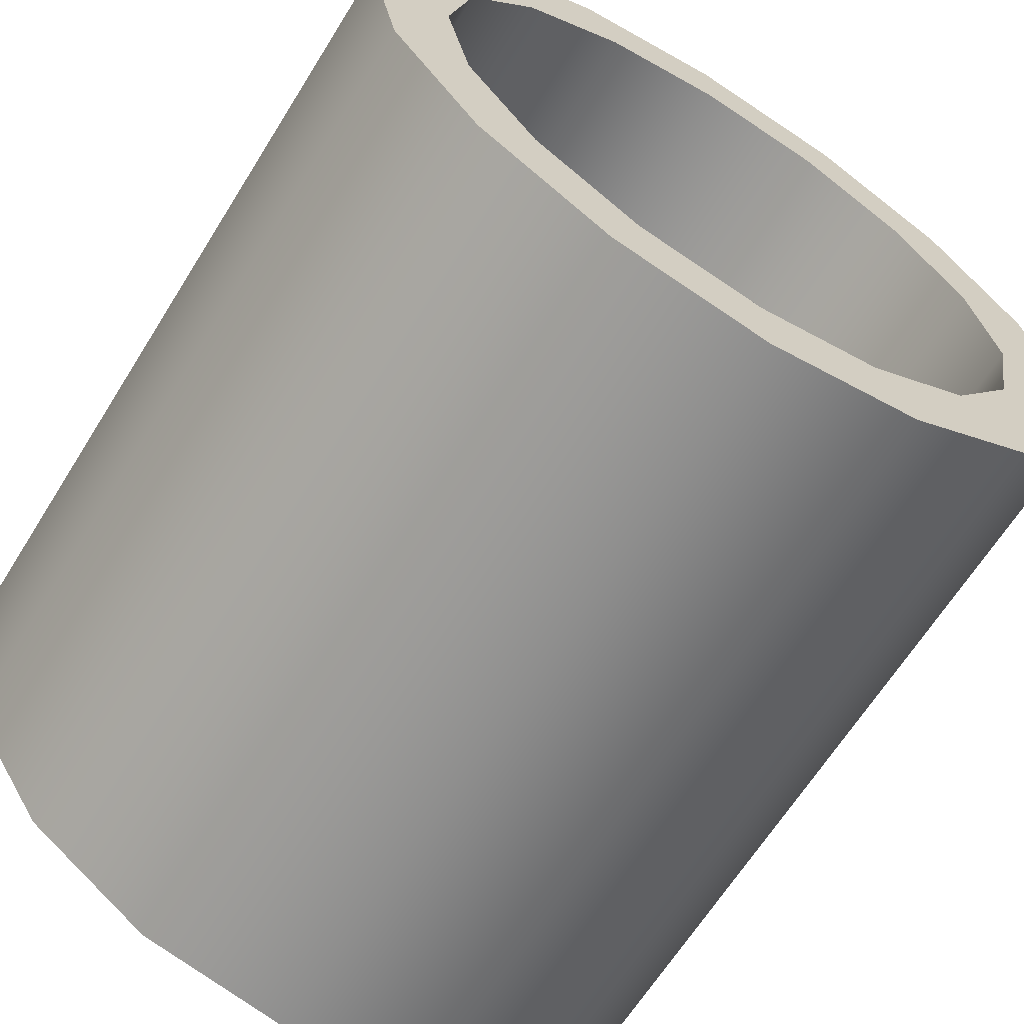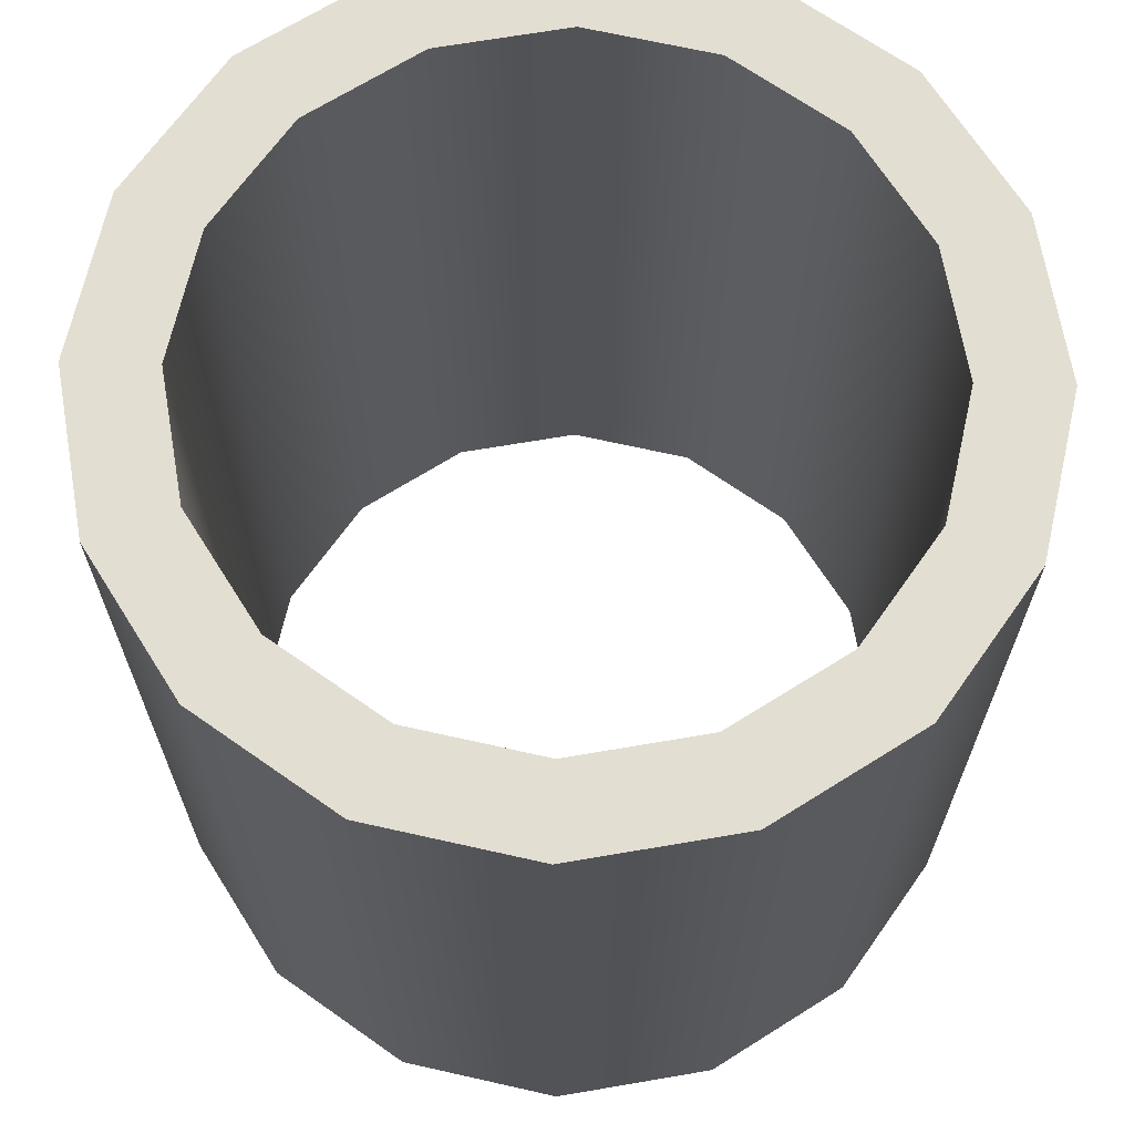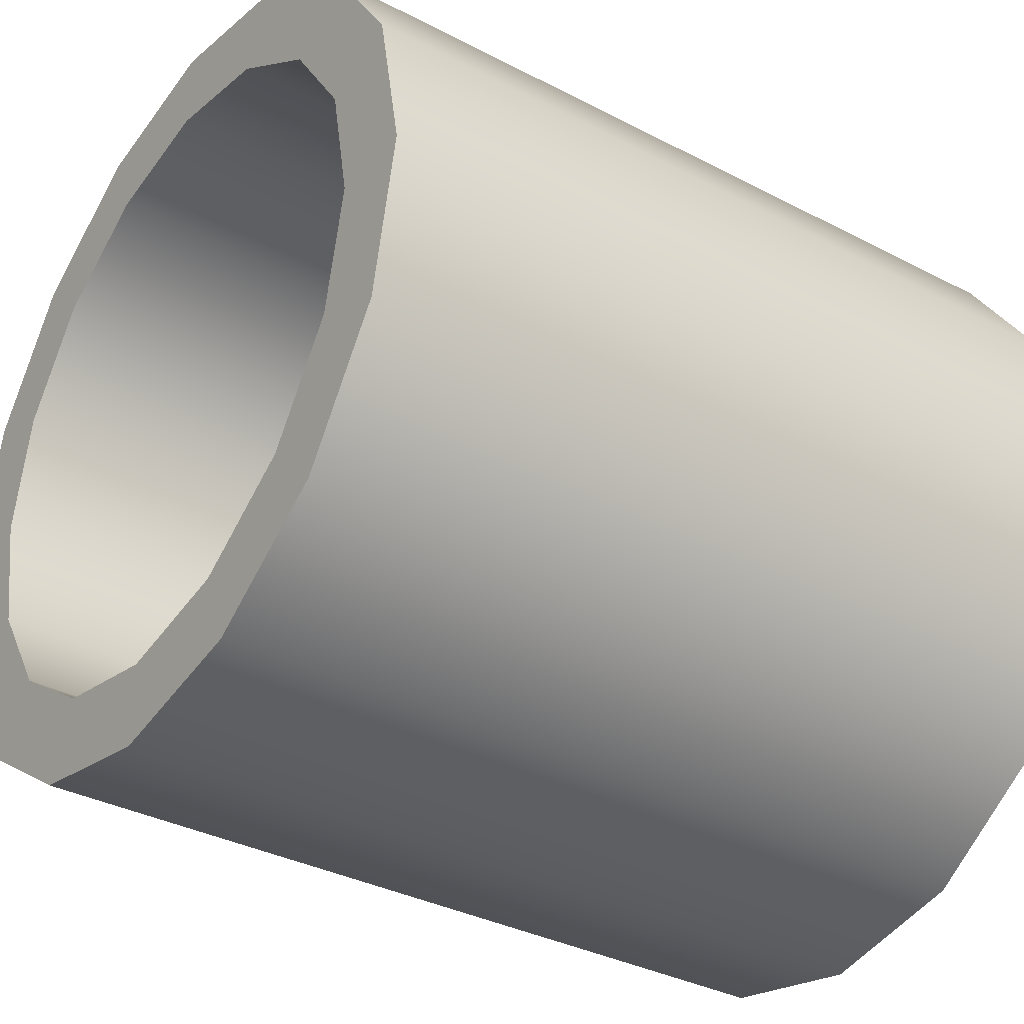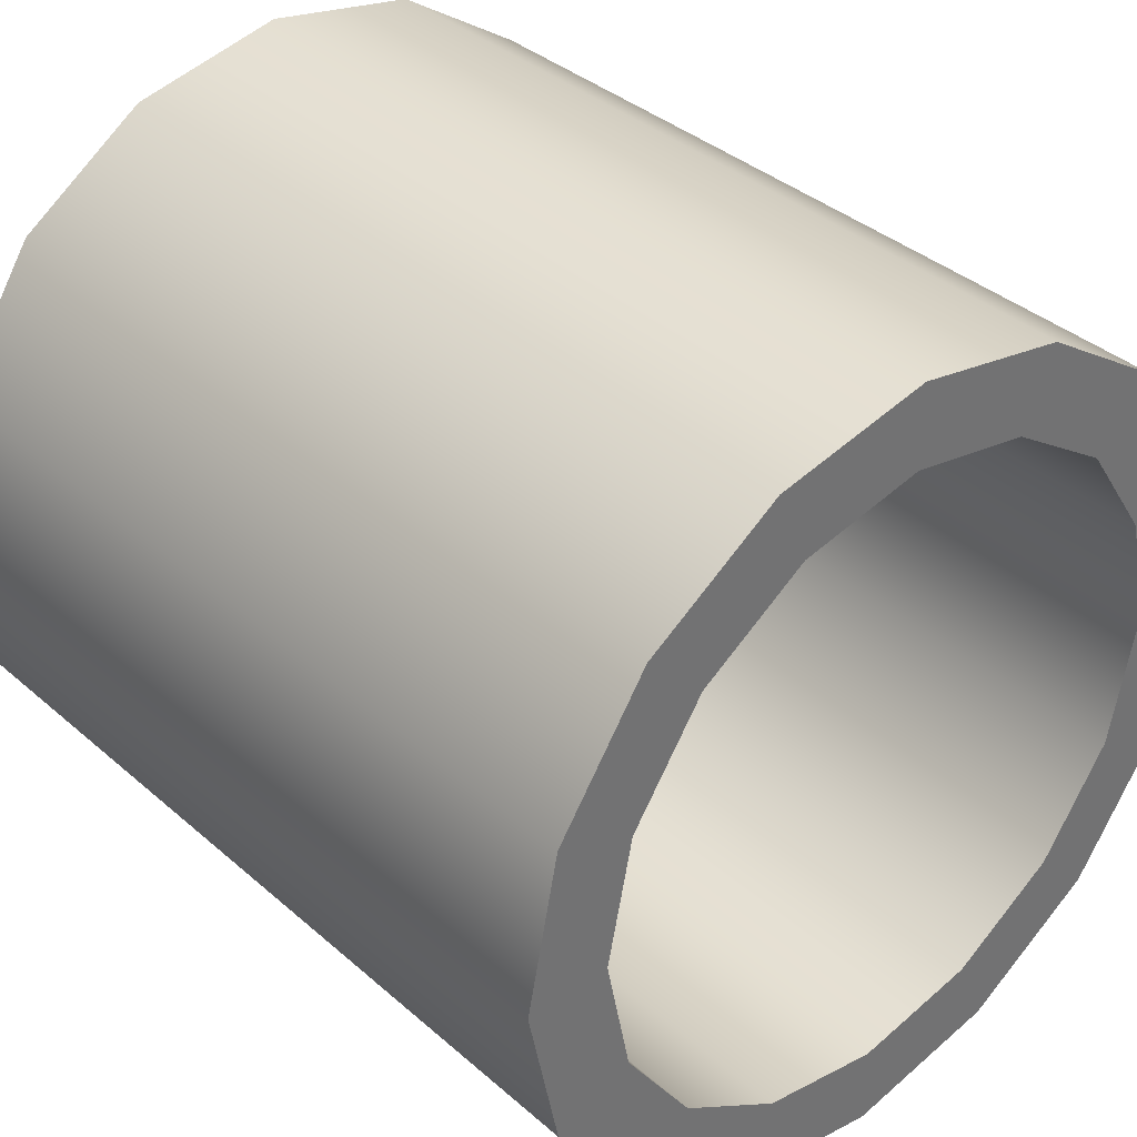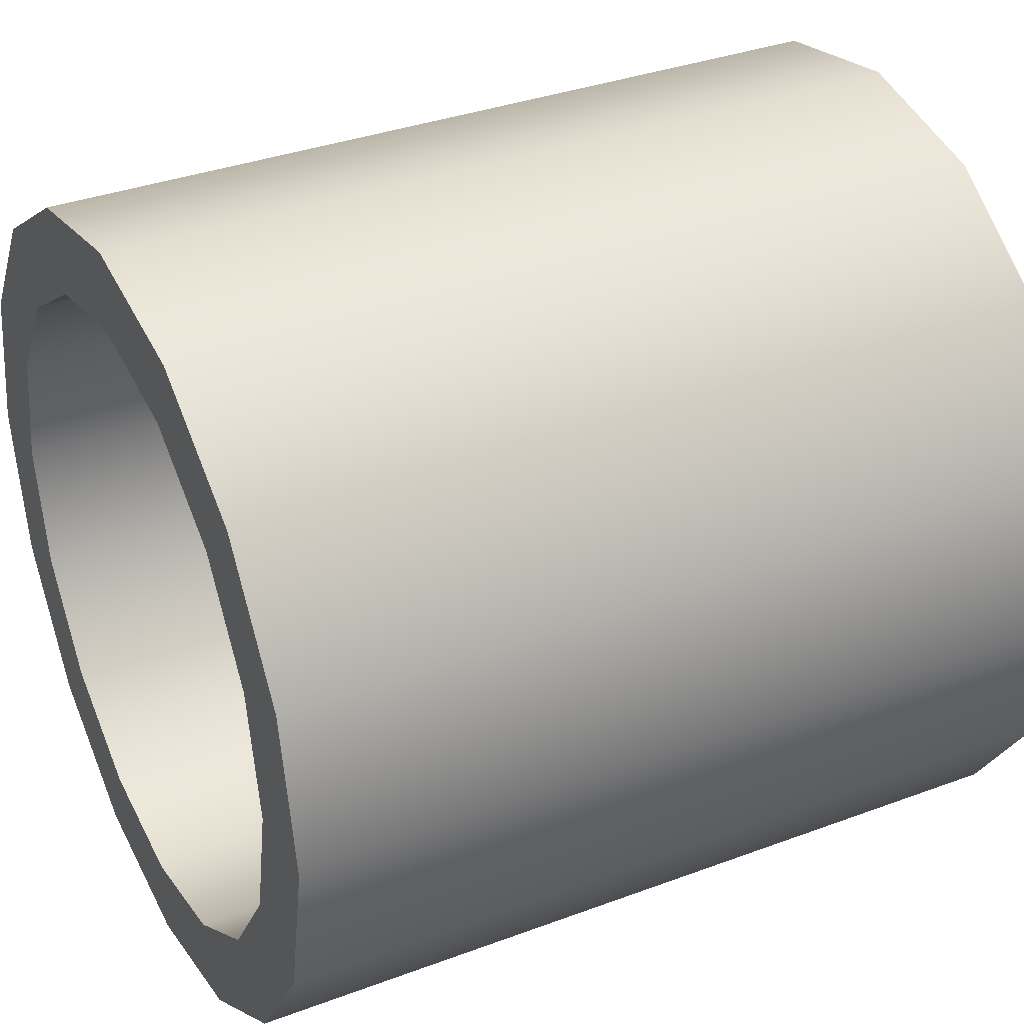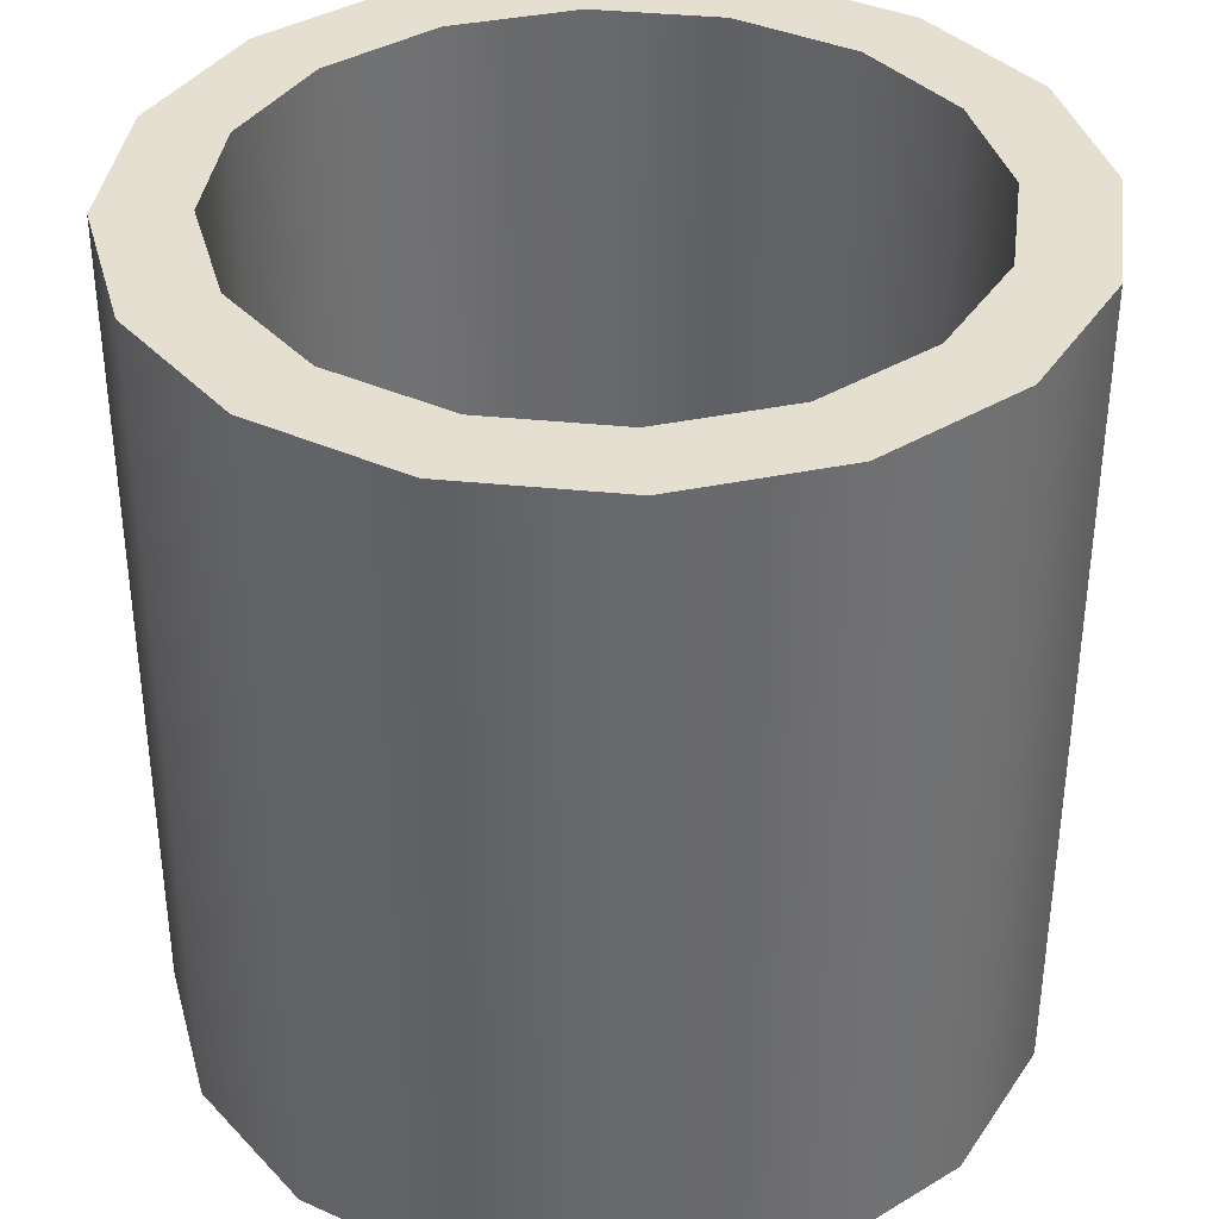
<metadata>
{"format":"obj","ext":"obj","renderer":"f3d","projection":"perspective","resolution":1024,"background":"white","views":[{"elev":-64.9,"azim":-31.9,"up":"+Z"},{"elev":67.7,"azim":159.0,"up":"+Y"},{"elev":-34.4,"azim":54.8,"up":"+Z"},{"elev":37.1,"azim":138.1,"up":"+Z"},{"elev":35.0,"azim":-116.5,"up":"+Z"},{"elev":37.3,"azim":-3.8,"up":"+Y"}]}
</metadata>
<code>
o pipe_straight_A_blue
v 0.7961 0 0
v 0.7961 2 0
v 0.7355 0 0.3046
v 0.7355 2 0.3046
v 0.5629 0 0.5629
v 0.5629 2 0.5629
v 0.3046 0 0.7355
v 0.3046 2 0.7355
v -0 0 0.7961
v -0 2 0.7961
v -0.3046 0 0.7355
v -0.3046 2 0.7355
v -0.5629 0 0.5629
v -0.5629 2 0.5629
v -0.7355 0 0.3046
v -0.7355 2 0.3046
v -0.7961 0 -0
v -0.7961 2 -0
v -0.7355 0 -0.3046
v -0.7355 2 -0.3046
v -0.5629 0 -0.5629
v -0.5629 2 -0.5629
v -0.3046 0 -0.7355
v -0.3046 2 -0.7355
v 0 0 -0.7961
v 0 2 -0.7961
v 0.3046 0 -0.7355
v 0.3046 2 -0.7355
v 0.5629 0 -0.5629
v 0.5629 2 -0.5629
v 0.7355 0 -0.3046
v 0.7355 2 -0.3046
v 1 0 0
v 0.9239 0 0.3827
v 0.9239 2 0.3827
v 1 2 0
v 0.7071 0 0.7071
v 0.7071 2 0.7071
v 0.3827 0 0.9239
v 0.3827 2 0.9239
v -0 0 1
v -0 2 1
v -0.3827 0 0.9239
v -0.3827 2 0.9239
v -0.7071 0 0.7071
v -0.7071 2 0.7071
v -0.9239 0 0.3827
v -0.9239 2 0.3827
v -1 0 -0
v -1 2 -0
v -0.9239 0 -0.3827
v -0.9239 2 -0.3827
v -0.7071 0 -0.7071
v -0.7071 2 -0.7071
v -0.3827 0 -0.9239
v -0.3827 2 -0.9239
v 0 0 -1
v 0 2 -1
v 0.3827 0 -0.9239
v 0.3827 2 -0.9239
v 0.7071 0 -0.7071
v 0.7071 2 -0.7071
v 0.9239 0 -0.3827
v 0.9239 2 -0.3827
f 33 36 35 34
f 34 35 38 37
f 37 38 40 39
f 39 40 42 41
f 41 42 44 43
f 43 44 46 45
f 45 46 48 47
f 47 48 50 49
f 49 50 52 51
f 51 52 54 53
f 53 54 56 55
f 55 56 58 57
f 57 58 60 59
f 59 60 62 61
f 32 30 29 31
f 61 62 64 63
f 63 64 36 33
f 2 32 31 1
f 3 1 33 34
f 2 4 35 36
f 5 3 34 37
f 4 6 38 35
f 7 5 37 39
f 6 8 40 38
f 9 7 39 41
f 8 10 42 40
f 11 9 41 43
f 10 12 44 42
f 13 11 43 45
f 12 14 46 44
f 15 13 45 47
f 14 16 48 46
f 17 15 47 49
f 16 18 50 48
f 19 17 49 51
f 18 20 52 50
f 21 19 51 53
f 20 22 54 52
f 23 21 53 55
f 22 24 56 54
f 25 23 55 57
f 24 26 58 56
f 27 25 57 59
f 26 28 60 58
f 29 27 59 61
f 28 30 62 60
f 31 29 61 63
f 30 32 64 62
f 1 31 63 33
f 32 2 36 64
f 30 28 27 29
f 28 26 25 27
f 26 24 23 25
f 24 22 21 23
f 22 20 19 21
f 20 18 17 19
f 18 16 15 17
f 16 14 13 15
f 14 12 11 13
f 12 10 9 11
f 10 8 7 9
f 8 6 5 7
f 6 4 3 5
f 4 2 1 3

</code>
